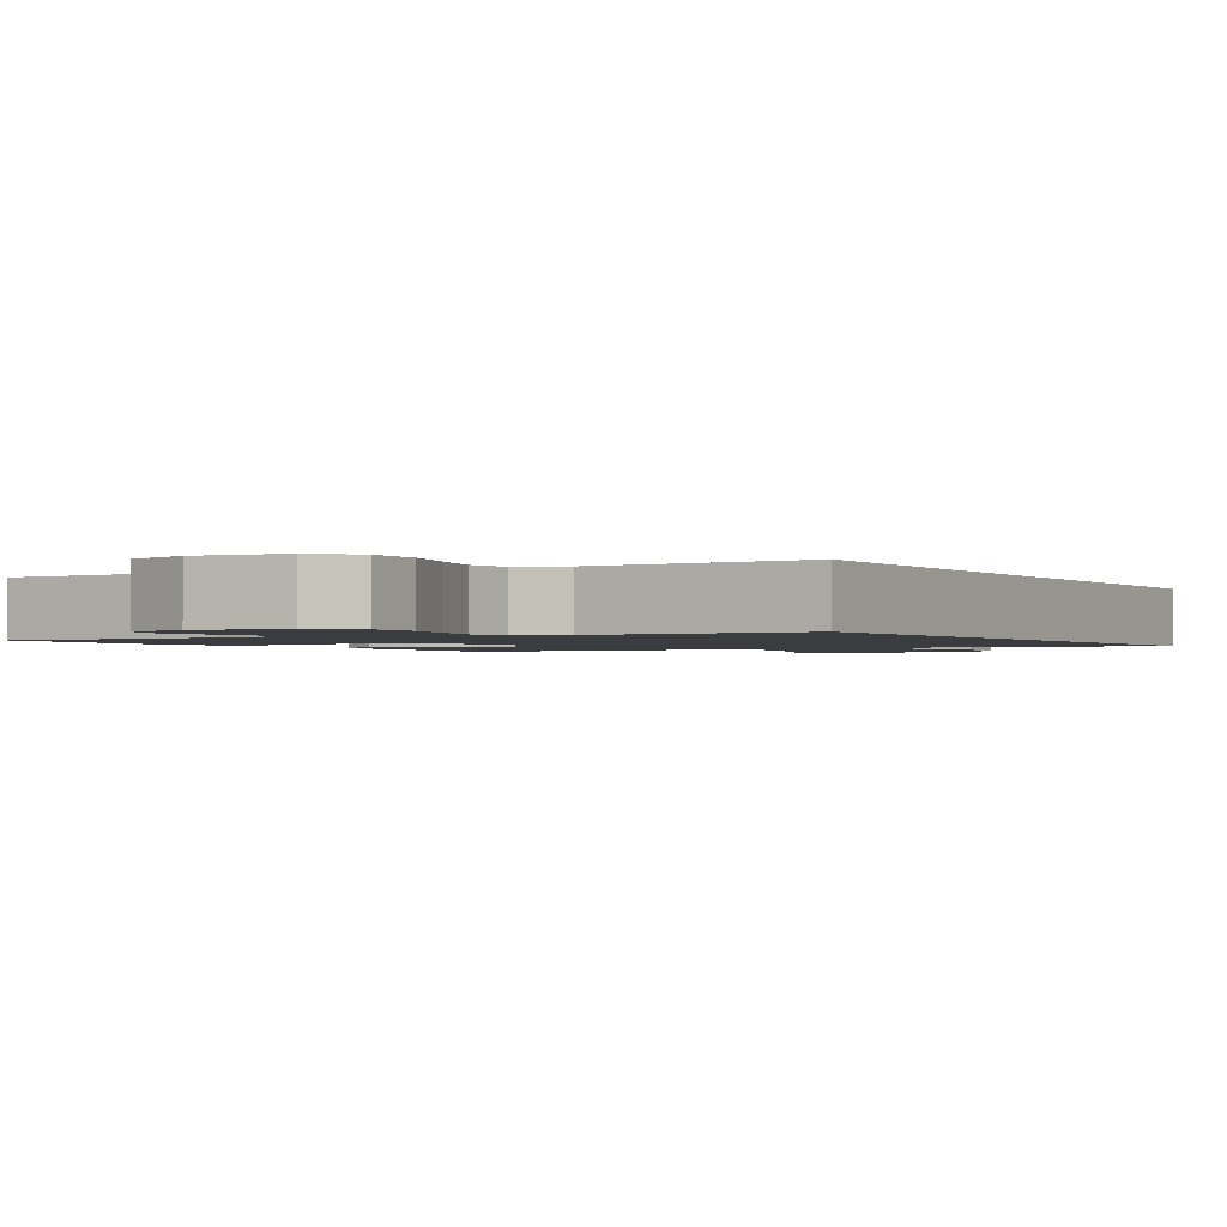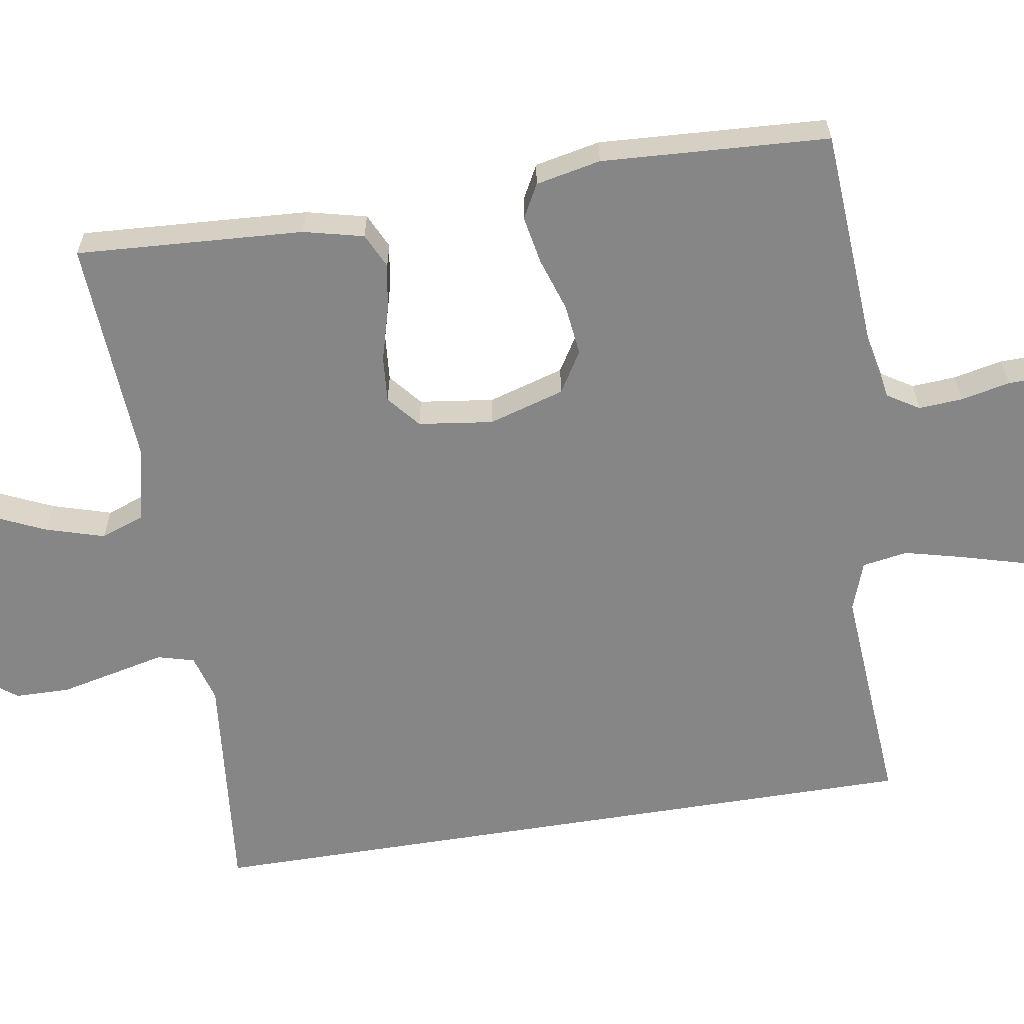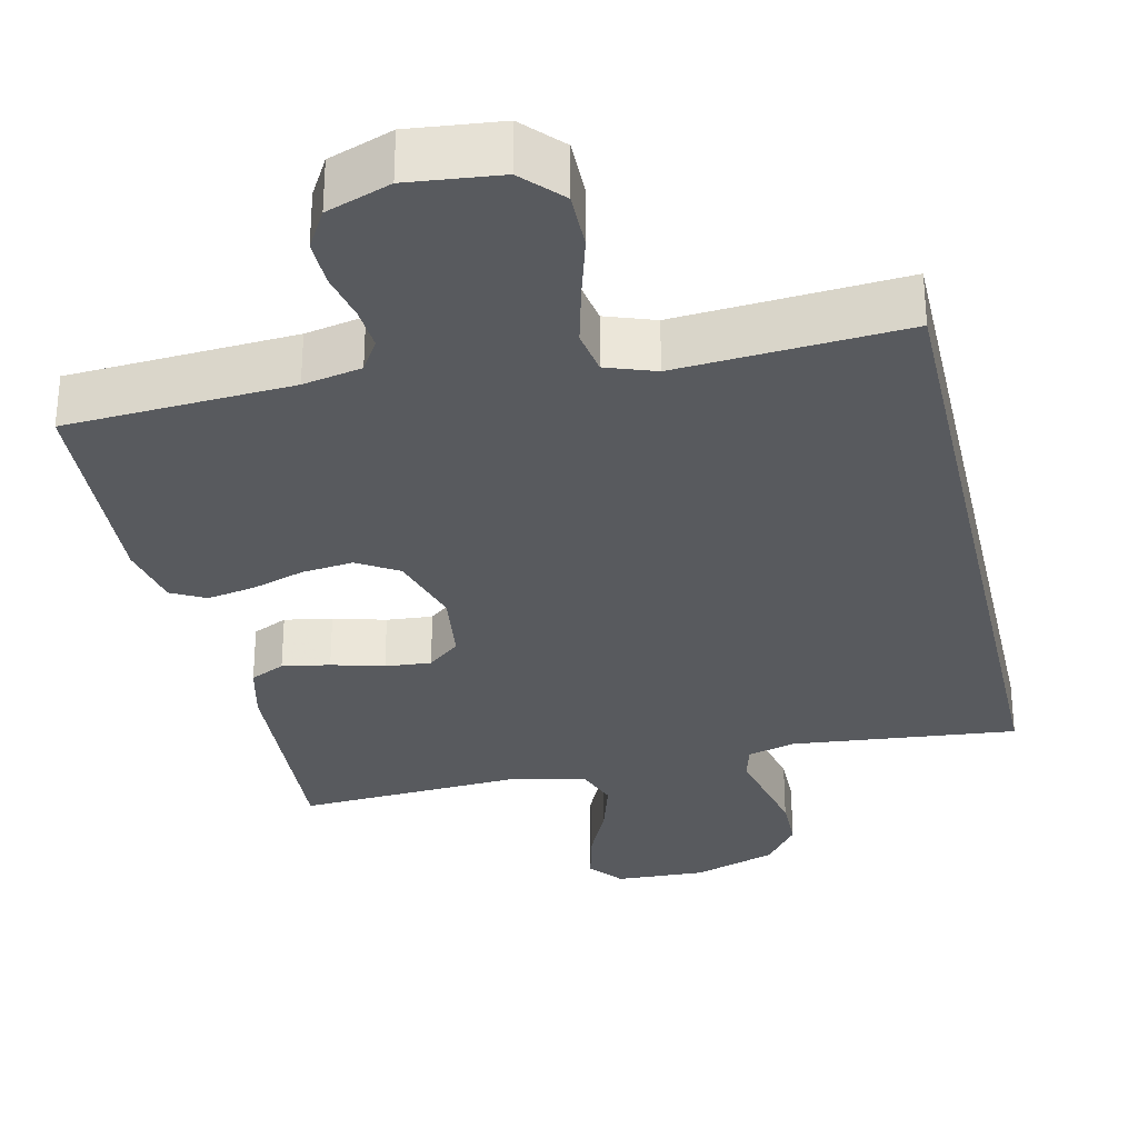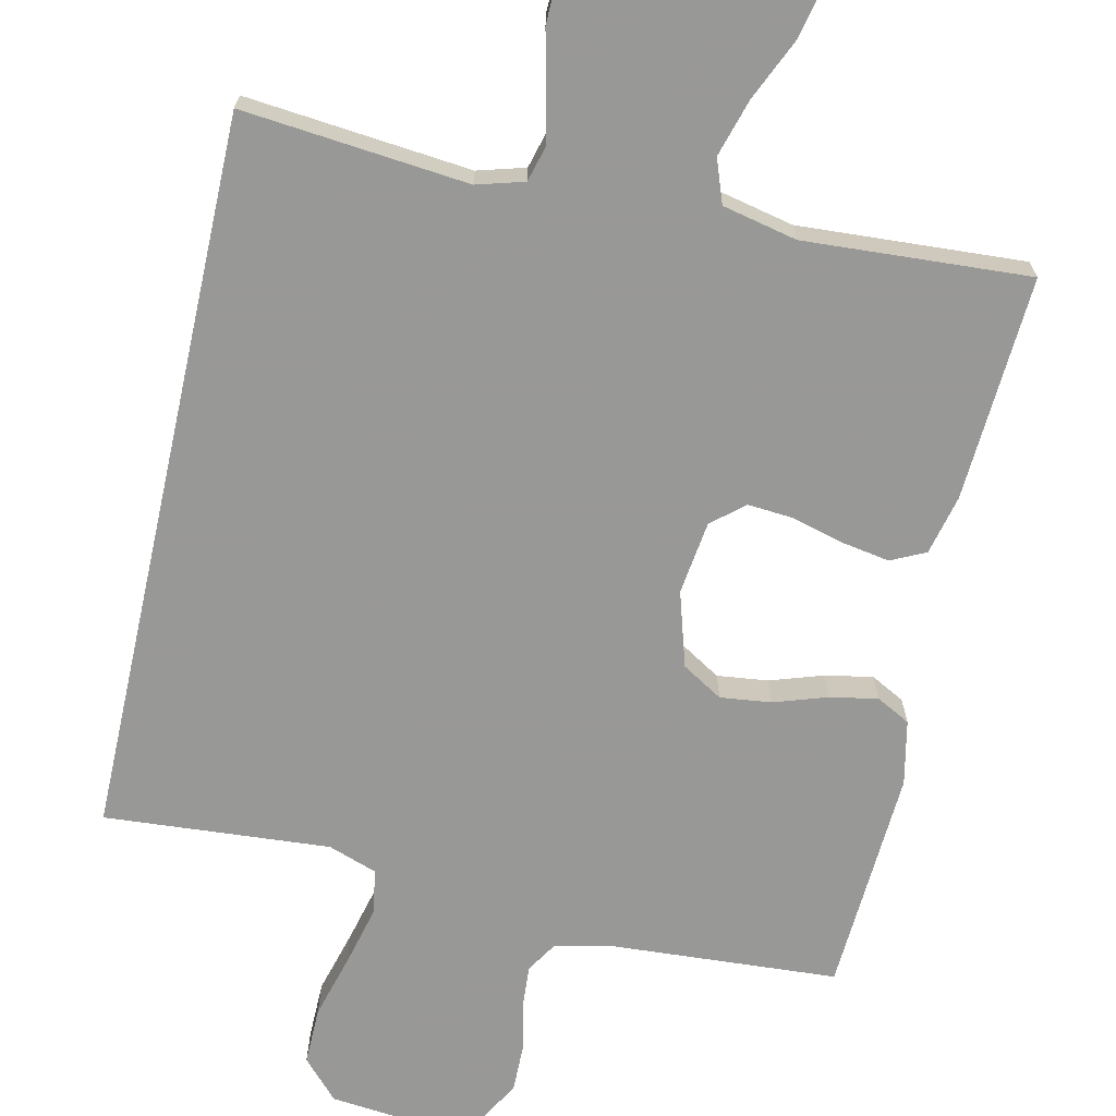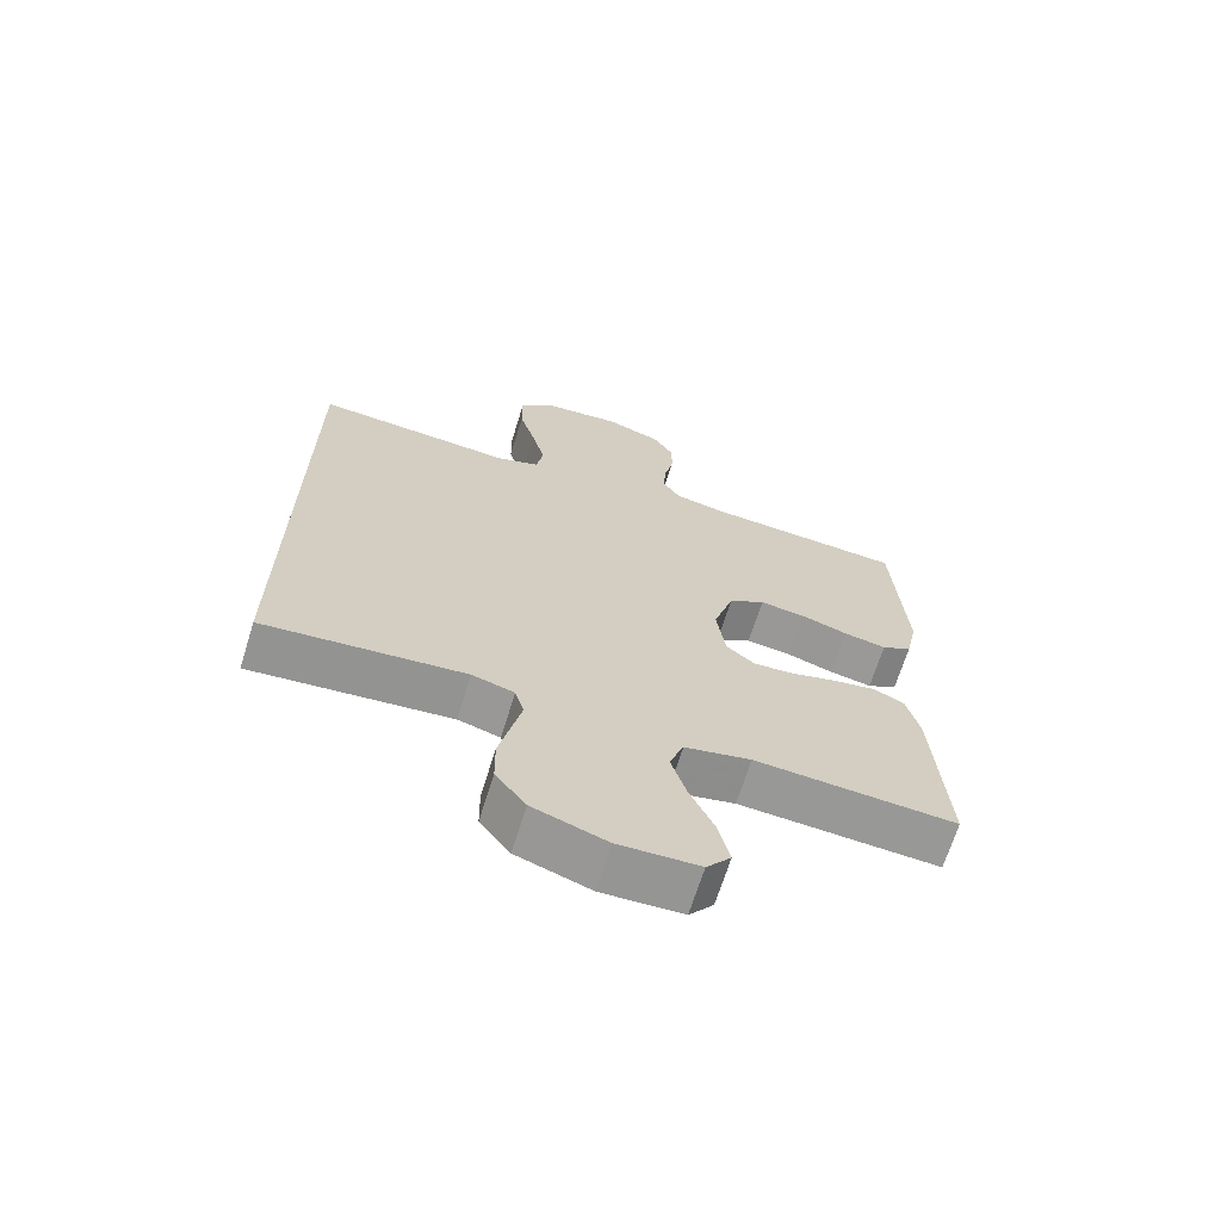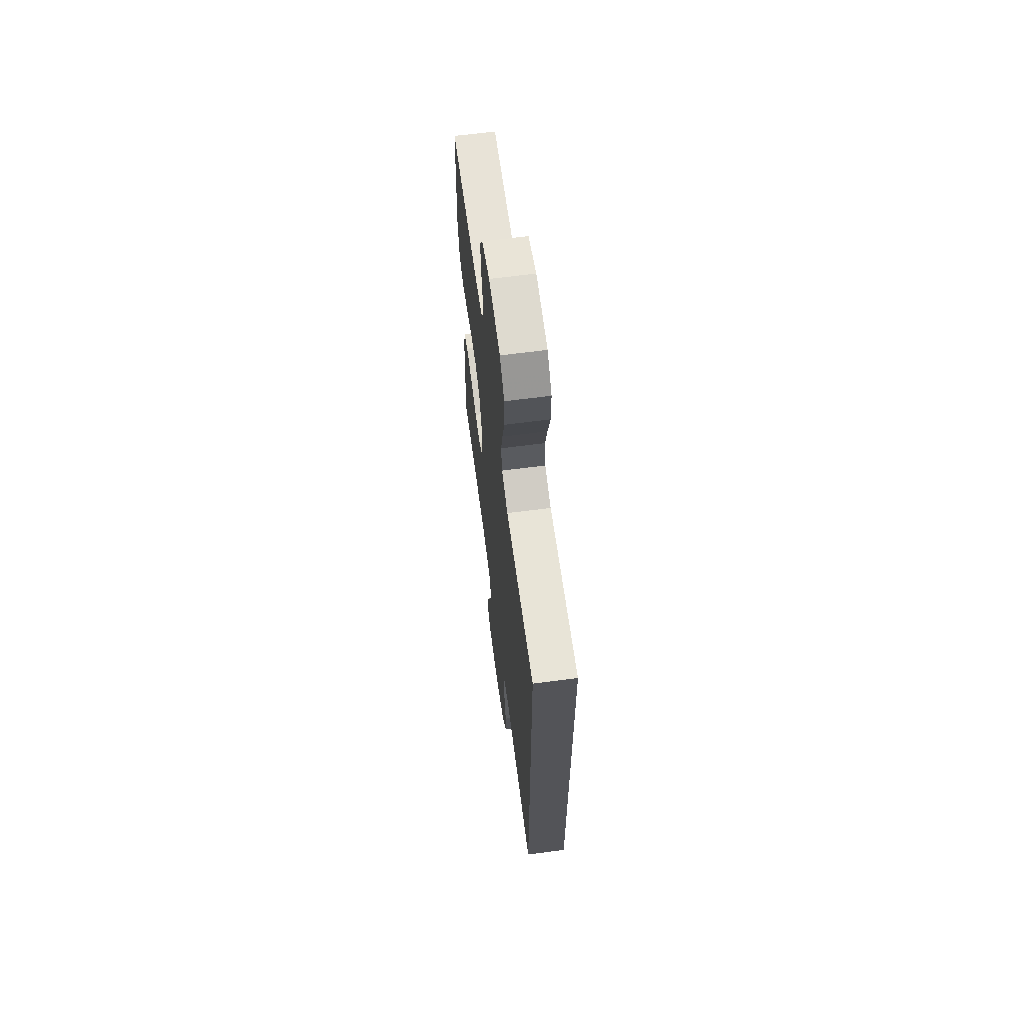
<metadata>
{"format":"obj","ext":"obj","renderer":"f3d","projection":"perspective","resolution":1024,"background":"white","views":[{"elev":-1.5,"azim":29.3,"up":"+Y"},{"elev":-62.1,"azim":-80.8,"up":"+Y"},{"elev":-30.9,"azim":12.8,"up":"+Y"},{"elev":-68.5,"azim":167.5,"up":"+Y"},{"elev":-67.9,"azim":162.7,"up":"+Z"},{"elev":65.2,"azim":82.5,"up":"+Z"}]}
</metadata>
<code>
v -0.5 0.07 0.5
v -0.2 0.07 0.519
v -0.122 0.07 0.535
v -0.096 0.07 0.577
v -0.1 0.07 0.635
v -0.114 0.07 0.7
v -0.115 0.07 0.763
v -0.085 0.07 0.815
v 0 0.07 0.846
v 0.122 0.07 0.833
v 0.17 0.07 0.781
v 0.169 0.07 0.704
v 0.145 0.07 0.618
v 0.125 0.07 0.538
v 0.135 0.07 0.478
v 0.2 0.07 0.455
v 0.5 0.07 0.477
v 0.5 0.07 -0.494
v 0.2 0.07 -0.464
v 0.137 0.07 -0.482
v 0.124 0.07 -0.53
v 0.139 0.07 -0.596
v 0.156 0.07 -0.671
v 0.155 0.07 -0.744
v 0.11 0.07 -0.804
v 0 0.07 -0.842
v -0.12 0.07 -0.837
v -0.156 0.07 -0.792
v -0.14 0.07 -0.721
v -0.103 0.07 -0.639
v -0.08 0.07 -0.562
v -0.101 0.07 -0.504
v -0.2 0.07 -0.482
v -0.5 0.07 -0.5
v -0.482 0.07 -0.2
v -0.463 0.07 -0.121
v -0.417 0.07 -0.099
v -0.354 0.07 -0.11
v -0.285 0.07 -0.129
v -0.224 0.07 -0.134
v -0.181 0.07 -0.098
v -0.168 0.07 0
v -0.198 0.07 0.1
v -0.252 0.07 0.133
v -0.32 0.07 0.125
v -0.39 0.07 0.102
v -0.454 0.07 0.09
v -0.499 0.07 0.114
v -0.517 0.07 0.2
v -0.5 0 0.5
v -0.2 0 0.519
v -0.122 0 0.535
v -0.096 0 0.577
v -0.1 0 0.635
v -0.114 0 0.7
v -0.115 0 0.763
v -0.085 0 0.815
v 0 0 0.846
v 0.122 0 0.833
v 0.17 0 0.781
v 0.169 0 0.704
v 0.145 0 0.618
v 0.125 0 0.538
v 0.135 0 0.478
v 0.2 0 0.455
v 0.5 0 0.477
v 0.5 0 -0.494
v 0.2 0 -0.464
v 0.137 0 -0.482
v 0.124 0 -0.53
v 0.139 0 -0.596
v 0.156 0 -0.671
v 0.155 0 -0.744
v 0.11 0 -0.804
v 0 0 -0.842
v -0.12 0 -0.837
v -0.156 0 -0.792
v -0.14 0 -0.721
v -0.103 0 -0.639
v -0.08 0 -0.562
v -0.101 0 -0.504
v -0.2 0 -0.482
v -0.5 0 -0.5
v -0.482 0 -0.2
v -0.463 0 -0.121
v -0.417 0 -0.099
v -0.354 0 -0.11
v -0.285 0 -0.129
v -0.224 0 -0.134
v -0.181 0 -0.098
v -0.168 0 0
v -0.198 0 0.1
v -0.252 0 0.133
v -0.32 0 0.125
v -0.39 0 0.102
v -0.454 0 0.09
v -0.499 0 0.114
v -0.517 0 0.2
f 49 1 2
f 48 49 2
f 47 48 2
f 46 47 2
f 45 46 2
f 44 45 2 3
f 43 44 3 4
f 42 43 4
f 37 38 39
f 36 37 39
f 35 36 39
f 34 35 39
f 33 34 39
f 32 33 39 40
f 31 32 40 41
f 28 29 30
f 27 28 30
f 26 27 30
f 25 26 30
f 24 25 30
f 23 24 30
f 22 23 30
f 21 22 30
f 20 21 30 31
f 16 17 18 19
f 15 16 19 20
f 31 41 42
f 20 31 42
f 15 20 42
f 14 15 42
f 11 12 13
f 10 11 13
f 9 10 13
f 8 9 13
f 7 8 13
f 6 7 13
f 5 6 13
f 13 14 42 4
f 4 5 13
f 51 50 98
f 51 98 97
f 51 97 96
f 51 96 95
f 51 95 94
f 52 51 94 93
f 53 52 93 92
f 53 92 91
f 88 87 86
f 88 86 85
f 88 85 84
f 88 84 83
f 88 83 82
f 89 88 82 81
f 90 89 81 80
f 79 78 77
f 79 77 76
f 79 76 75
f 79 75 74
f 79 74 73
f 79 73 72
f 79 72 71
f 79 71 70
f 80 79 70 69
f 68 67 66 65
f 69 68 65 64
f 91 90 80
f 91 80 69
f 91 69 64
f 91 64 63
f 62 61 60
f 62 60 59
f 62 59 58
f 62 58 57
f 62 57 56
f 62 56 55
f 62 55 54
f 53 91 63 62
f 62 54 53
f 1 50 51 2
f 2 51 52 3
f 3 52 53 4
f 4 53 54 5
f 5 54 55 6
f 6 55 56 7
f 7 56 57 8
f 8 57 58 9
f 9 58 59 10
f 10 59 60 11
f 11 60 61 12
f 12 61 62 13
f 13 62 63 14
f 14 63 64 15
f 15 64 65 16
f 16 65 66 17
f 17 66 67 18
f 18 67 68 19
f 19 68 69 20
f 20 69 70 21
f 21 70 71 22
f 22 71 72 23
f 23 72 73 24
f 24 73 74 25
f 25 74 75 26
f 26 75 76 27
f 27 76 77 28
f 28 77 78 29
f 29 78 79 30
f 30 79 80 31
f 31 80 81 32
f 32 81 82 33
f 33 82 83 34
f 34 83 84 35
f 35 84 85 36
f 36 85 86 37
f 37 86 87 38
f 38 87 88 39
f 39 88 89 40
f 40 89 90 41
f 41 90 91 42
f 42 91 92 43
f 43 92 93 44
f 44 93 94 45
f 45 94 95 46
f 46 95 96 47
f 47 96 97 48
f 48 97 98 49
f 49 98 50 1

</code>
